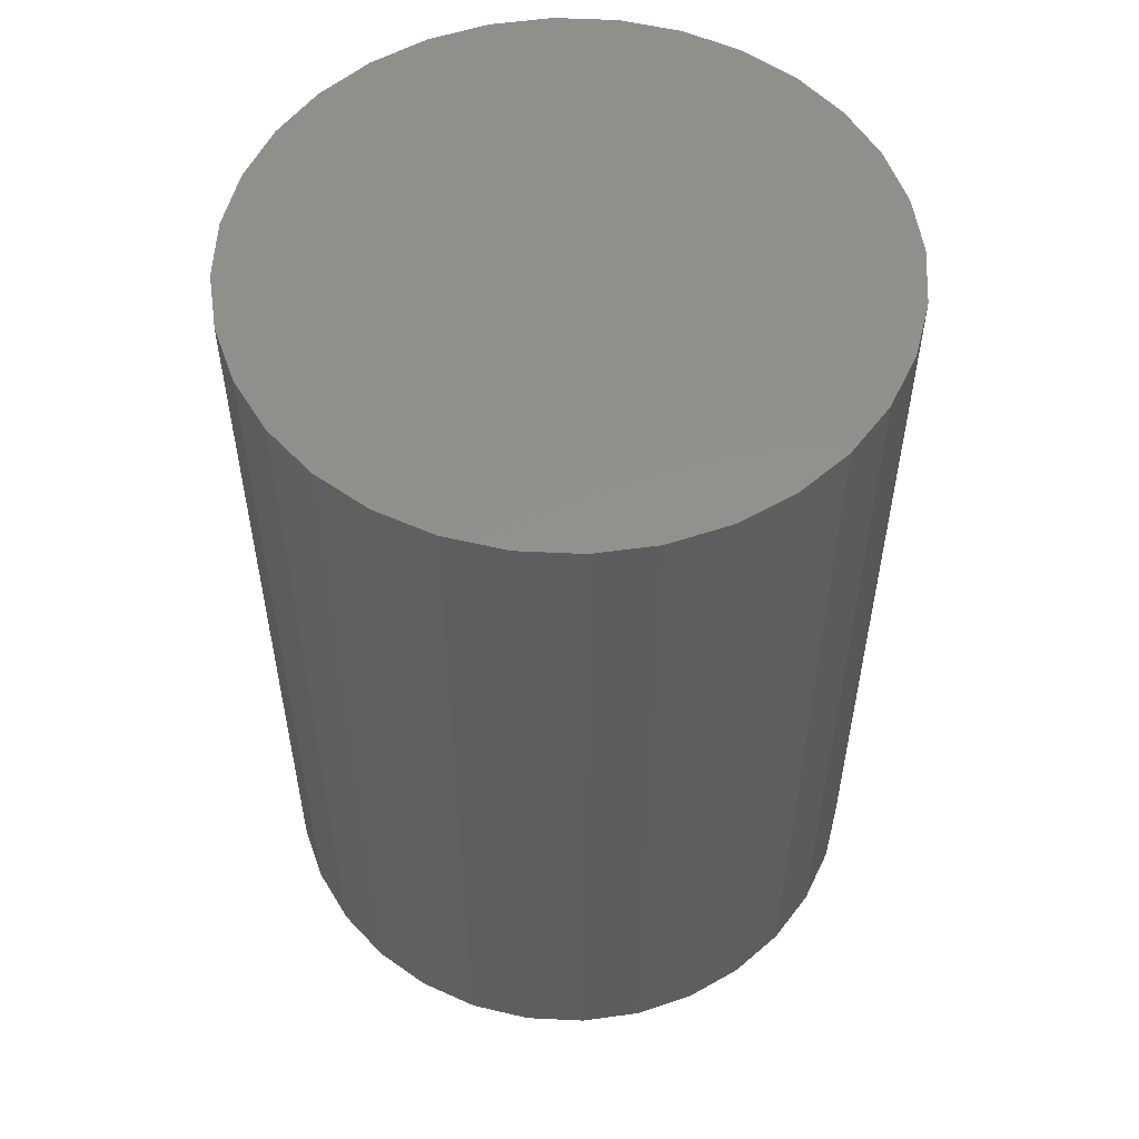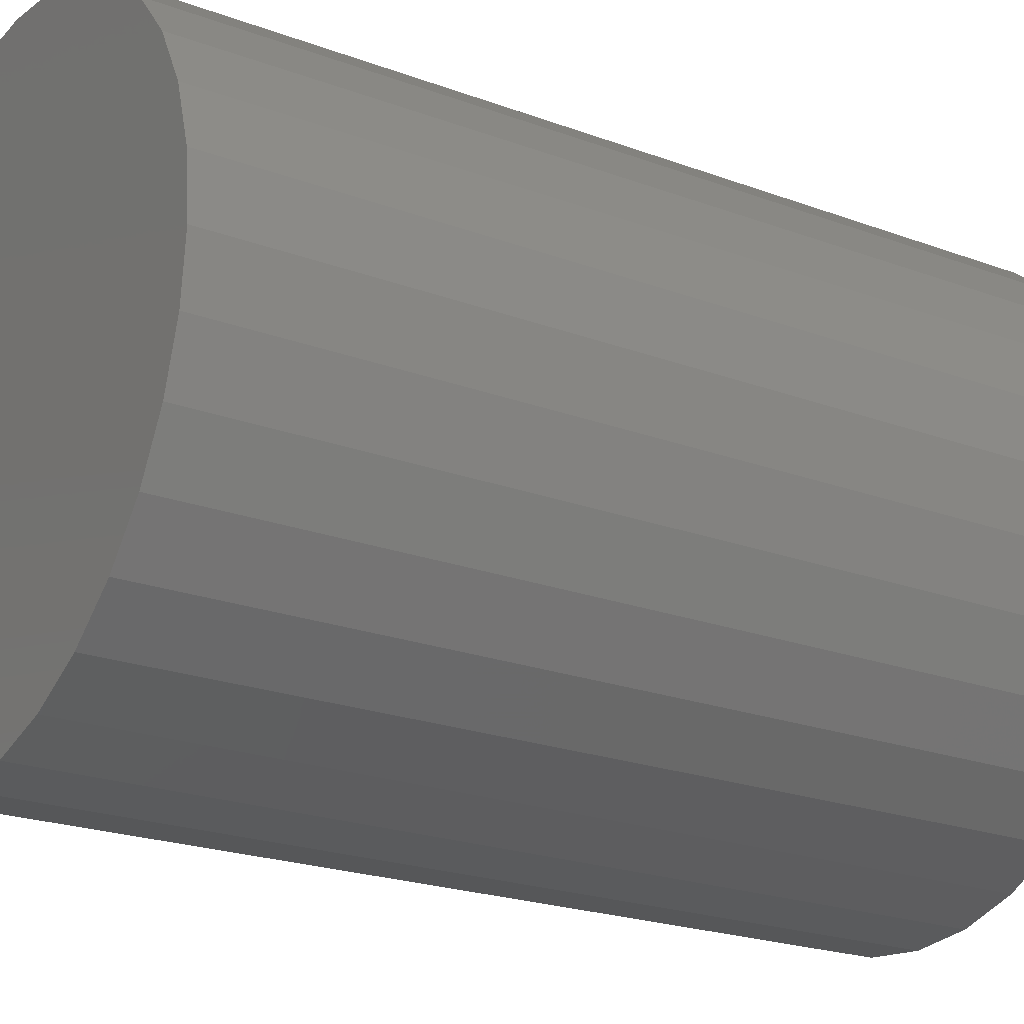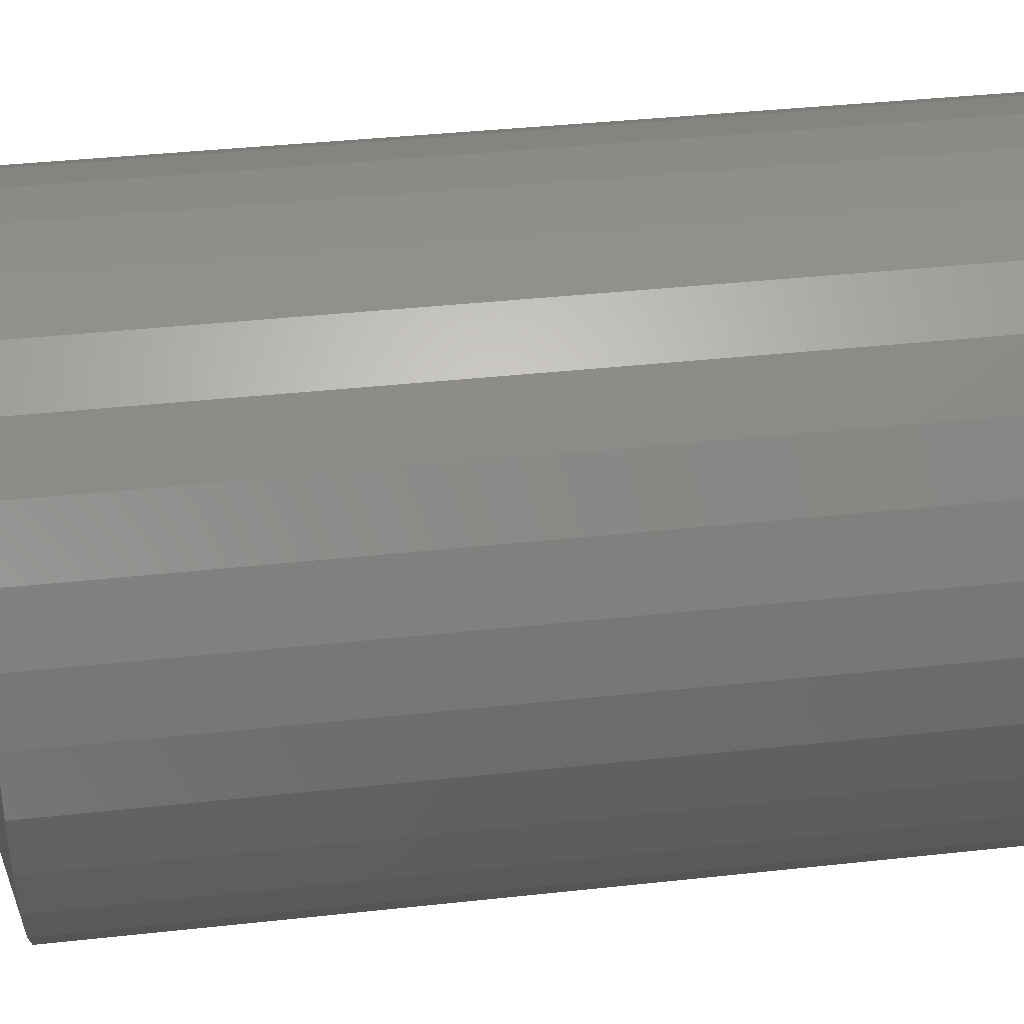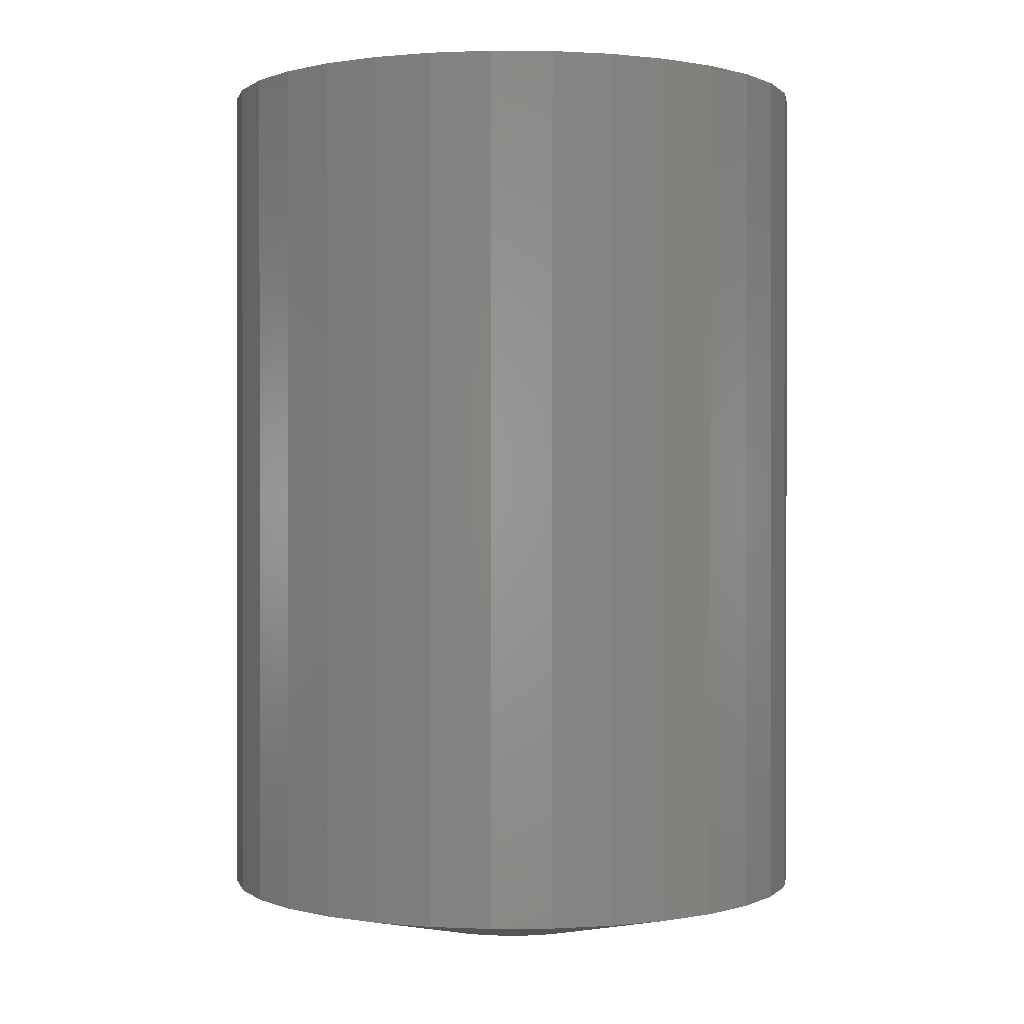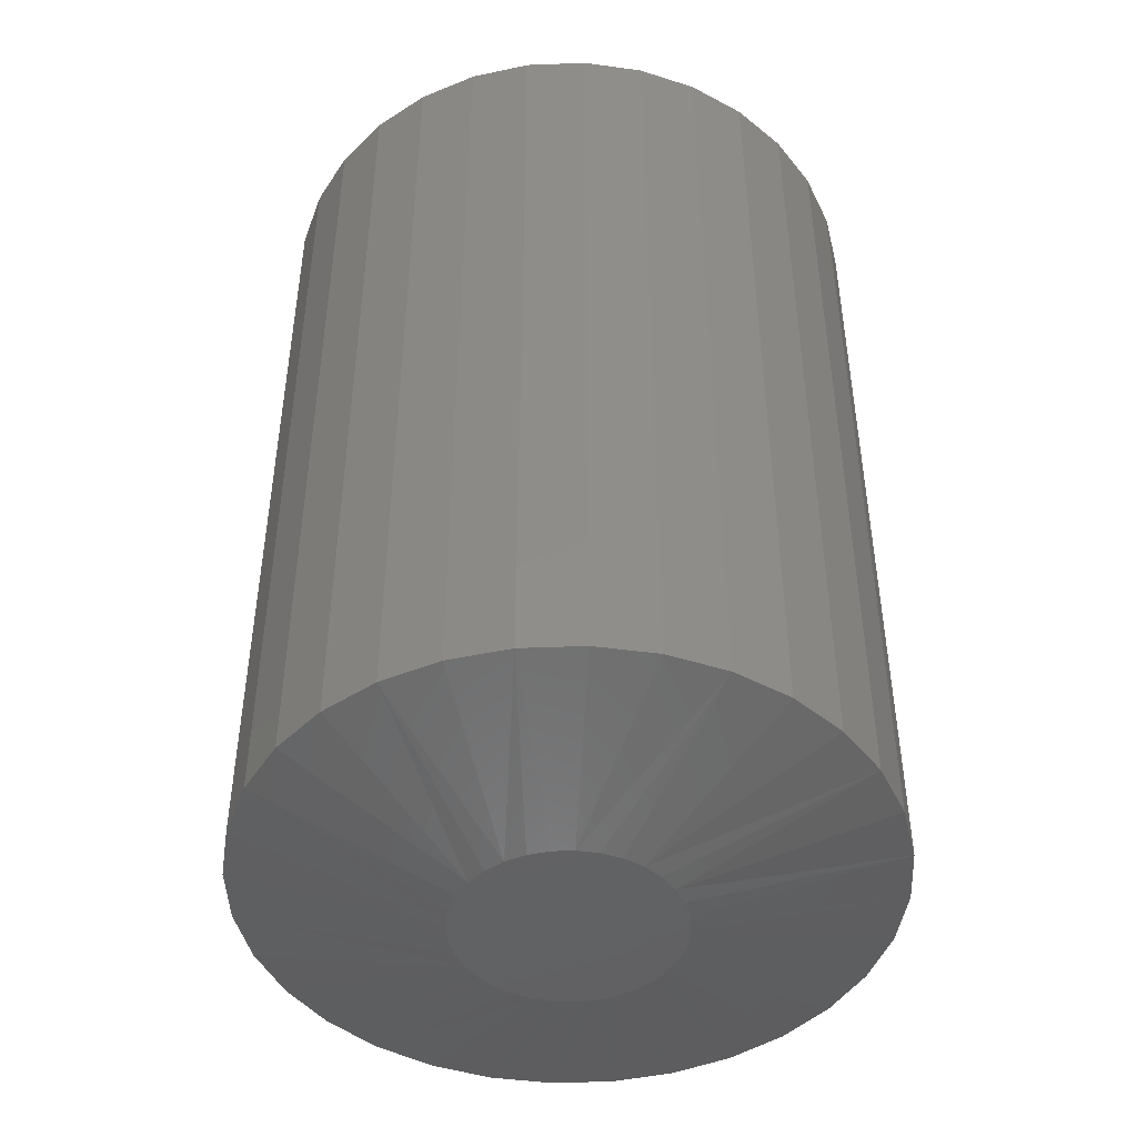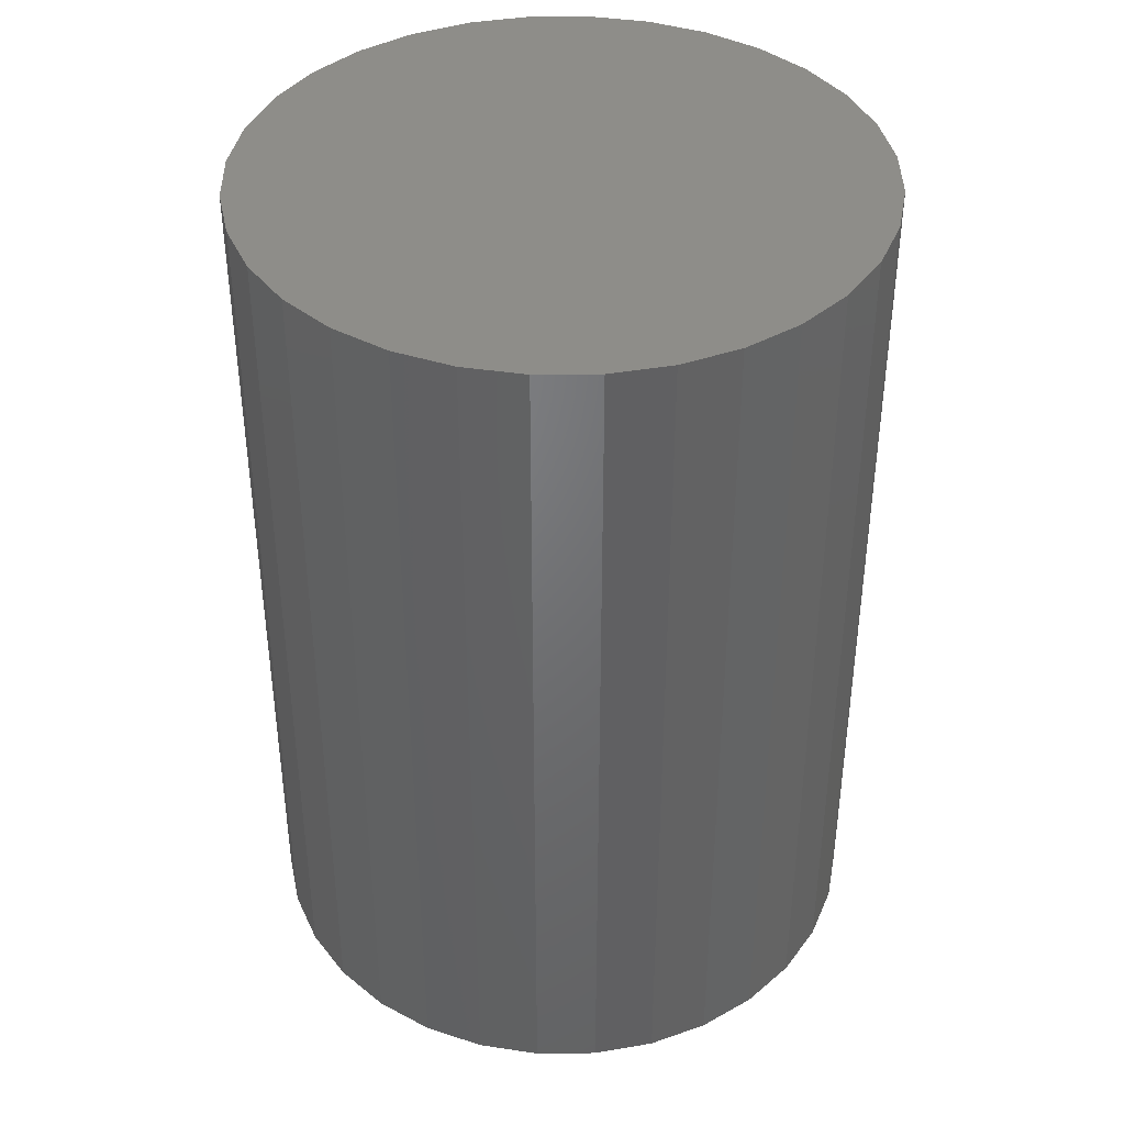
<metadata>
{"format":"stl","ext":"stl","renderer":"f3d","projection":"perspective","resolution":1024,"background":"white","views":[{"elev":54.8,"azim":109.8,"up":"+Z"},{"elev":-21.7,"azim":56.6,"up":"+Y"},{"elev":37.6,"azim":-98.0,"up":"+Y"},{"elev":0.5,"azim":-176.2,"up":"+Z"},{"elev":-46.1,"azim":-149.4,"up":"+Z"},{"elev":40.2,"azim":117.4,"up":"+Z"}]}
</metadata>
<code>
# stl→obj: 97 verts, 190 faces
v 0.003947 0.08857 0
v 0.02123 0.08687 0
v -0.01333 0.08687 0
v -0.02995 0.08183 0
v 0.03784 0.08183 0
v -0.04526 0.07364 0
v 0.05315 0.07364 0
v -0.05868 0.06263 0
v 0.06658 0.06263 0
v 0.05732 -0.07068 0
v -0.04943 -0.07068 0
v 0.0694 -0.05967 0
v -0.03553 -0.07928 0
v 0.04343 -0.07928 0
v -0.02029 -0.08519 0
v 0.02819 -0.08519 0
v -0.004225 -0.08819 0
v 0.01212 -0.08819 0
v -0.06151 -0.05967 0
v -0.07136 -0.04663 0
v 0.07925 -0.04663 0
v -0.07864 -0.03199 0
v 0.08654 -0.03199 0
v -0.08311 -0.01627 0
v 0.09101 -0.01627 0
v -0.08462 1.332e-07 0
v 0.09252 -2.629e-17 0
v -0.08292 0.01728 0
v 0.09081 0.01728 0
v -0.07788 0.03389 0
v 0.08577 0.03389 0
v -0.0697 0.04921 0
v 0.07759 0.04921 0
v 0.2566 -6.187e-17 0.03906
v 0.2566 0 0.75
v 0.2517 -0.04929 0.03906
v 0.2517 -0.04929 0.75
v 0.2373 -0.09668 0.03906
v 0.2373 -0.09668 0.75
v 0.214 -0.1404 0.03906
v 0.214 -0.1404 0.75
v 0.1826 -0.1786 0.03906
v 0.1826 -0.1786 0.75
v 0.1443 -0.2101 0.03906
v 0.1443 -0.2101 0.75
v 0.1006 -0.2334 0.03906
v 0.1006 -0.2334 0.75
v 0.05323 -0.2478 0.03906
v 0.05323 -0.2478 0.75
v 0.003947 -0.2526 0.03906
v 0.003947 -0.2526 0.75
v -0.04534 -0.2478 0.03906
v -0.04534 -0.2478 0.75
v -0.09273 -0.2334 0.03906
v -0.09273 -0.2334 0.75
v -0.1364 -0.2101 0.03906
v -0.1364 -0.2101 0.75
v -0.1747 -0.1786 0.03906
v -0.1747 -0.1786 0.75
v -0.2061 -0.1404 0.03906
v -0.2061 -0.1404 0.75
v -0.2295 -0.09668 0.03906
v -0.2295 -0.09668 0.75
v -0.2438 -0.04929 0.03906
v -0.2438 -0.04929 0.75
v -0.2487 3.094e-17 0.03906
v -0.2487 3.094e-17 0.75
v -0.2438 0.04929 0.03906
v -0.2438 0.04929 0.75
v -0.2295 0.09668 0.03906
v -0.2295 0.09668 0.75
v -0.2061 0.1404 0.03906
v -0.2061 0.1404 0.75
v -0.1747 0.1786 0.03906
v -0.1747 0.1786 0.75
v -0.1364 0.2101 0.03906
v -0.1364 0.2101 0.75
v -0.09273 0.2334 0.03906
v -0.09273 0.2334 0.75
v -0.04534 0.2478 0.03906
v -0.04534 0.2478 0.75
v 0.003947 0.2526 0.03906
v 0.003947 0.2526 0.75
v 0.05323 0.2478 0.03906
v 0.05323 0.2478 0.75
v 0.1006 0.2334 0.03906
v 0.1006 0.2334 0.75
v 0.1443 0.2101 0.03906
v 0.1443 0.2101 0.75
v 0.1826 0.1786 0.03906
v 0.1826 0.1786 0.75
v 0.214 0.1404 0.03906
v 0.214 0.1404 0.75
v 0.2373 0.09668 0.03906
v 0.2373 0.09668 0.75
v 0.2517 0.04929 0.03906
v 0.2517 0.04929 0.75
f 1 2 3
f 4 3 2
f 5 4 2
f 6 4 5
f 7 6 5
f 8 6 7
f 9 8 7
f 10 11 12
f 13 11 10
f 14 13 10
f 15 13 14
f 16 15 14
f 17 15 16
f 18 17 16
f 11 19 12
f 12 19 20
f 12 20 21
f 21 20 22
f 21 22 23
f 23 22 24
f 23 24 25
f 25 24 26
f 25 26 27
f 27 26 28
f 27 28 29
f 29 28 30
f 29 30 31
f 31 30 32
f 31 32 33
f 33 32 8
f 33 8 9
f 34 35 36
f 36 35 37
f 36 37 38
f 38 37 39
f 38 39 40
f 40 39 41
f 40 41 42
f 42 41 43
f 42 43 44
f 44 43 45
f 44 45 46
f 46 45 47
f 46 47 48
f 48 47 49
f 48 49 50
f 50 49 51
f 50 51 52
f 52 51 53
f 52 53 54
f 54 53 55
f 54 55 56
f 56 55 57
f 56 57 58
f 58 57 59
f 58 59 60
f 60 59 61
f 60 61 62
f 62 61 63
f 62 63 64
f 64 63 65
f 64 65 66
f 66 65 67
f 66 67 68
f 68 67 69
f 68 69 70
f 70 69 71
f 70 71 72
f 72 71 73
f 72 73 74
f 74 73 75
f 74 75 76
f 76 75 77
f 76 77 78
f 78 77 79
f 78 79 80
f 80 79 81
f 80 81 82
f 82 81 83
f 82 83 84
f 84 83 85
f 84 85 86
f 86 85 87
f 86 87 88
f 88 87 89
f 88 89 90
f 90 89 91
f 90 91 92
f 92 91 93
f 92 93 94
f 94 93 95
f 94 95 96
f 96 95 97
f 96 97 34
f 34 97 35
f 33 88 90
f 31 94 29
f 5 82 84
f 7 88 9
f 88 33 9
f 6 72 74
f 4 78 3
f 78 1 3
f 32 72 8
f 72 6 8
f 82 5 2
f 82 2 1
f 80 82 1
f 1 78 80
f 66 68 30
f 66 30 28
f 66 28 26
f 27 29 94
f 27 94 96
f 27 96 34
f 94 31 92
f 92 31 33
f 92 33 90
f 88 7 86
f 86 7 5
f 86 5 84
f 78 4 76
f 76 4 6
f 76 6 74
f 72 32 70
f 70 32 30
f 70 30 68
f 20 56 58
f 24 22 62
f 13 50 52
f 19 11 56
f 56 20 19
f 36 38 23
f 50 13 15
f 34 36 23
f 34 23 25
f 34 25 27
f 26 24 62
f 26 62 64
f 26 64 66
f 62 22 60
f 60 22 20
f 60 20 58
f 56 11 54
f 54 11 13
f 54 13 52
f 16 46 18
f 18 46 48
f 18 48 17
f 17 48 50
f 17 50 15
f 46 16 44
f 44 16 14
f 44 14 42
f 42 14 10
f 42 10 40
f 40 10 12
f 40 12 38
f 38 12 21
f 38 21 23
f 81 85 83
f 85 81 79
f 85 79 87
f 47 53 49
f 49 53 51
f 87 79 89
f 89 79 77
f 89 77 91
f 91 77 75
f 91 75 93
f 93 75 73
f 93 73 95
f 95 73 71
f 95 71 97
f 97 71 69
f 97 69 35
f 35 69 67
f 35 67 37
f 37 67 65
f 37 65 39
f 39 65 63
f 39 63 41
f 41 63 61
f 41 61 43
f 43 61 59
f 43 59 45
f 45 59 57
f 45 57 47
f 47 57 55
f 47 55 53

</code>
